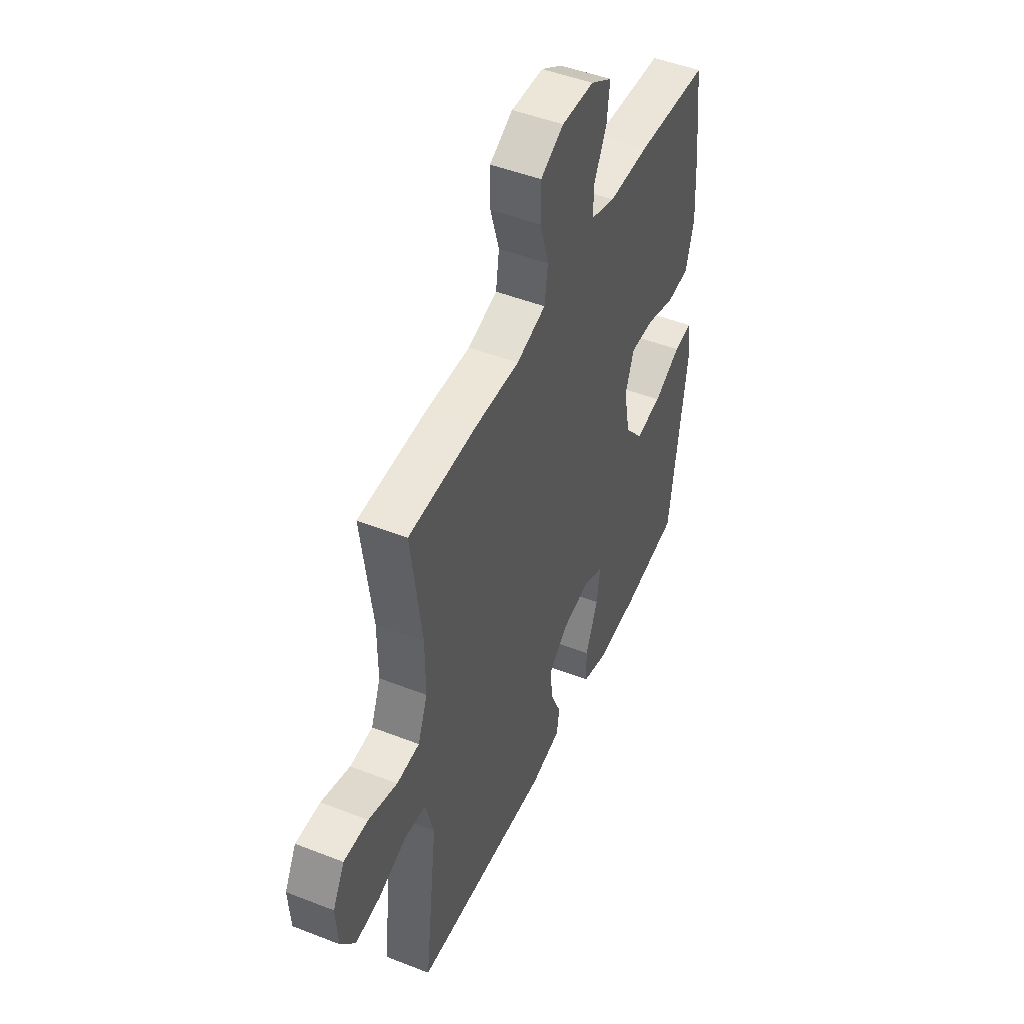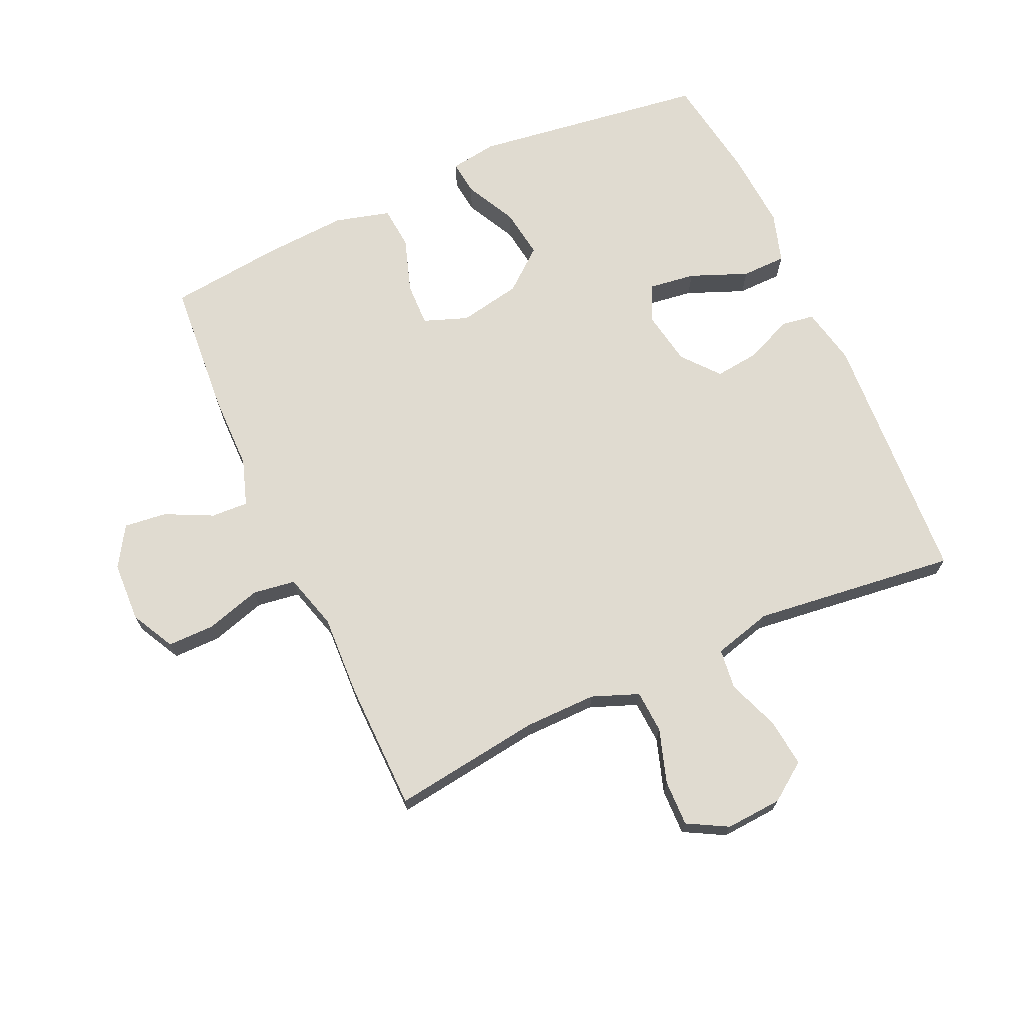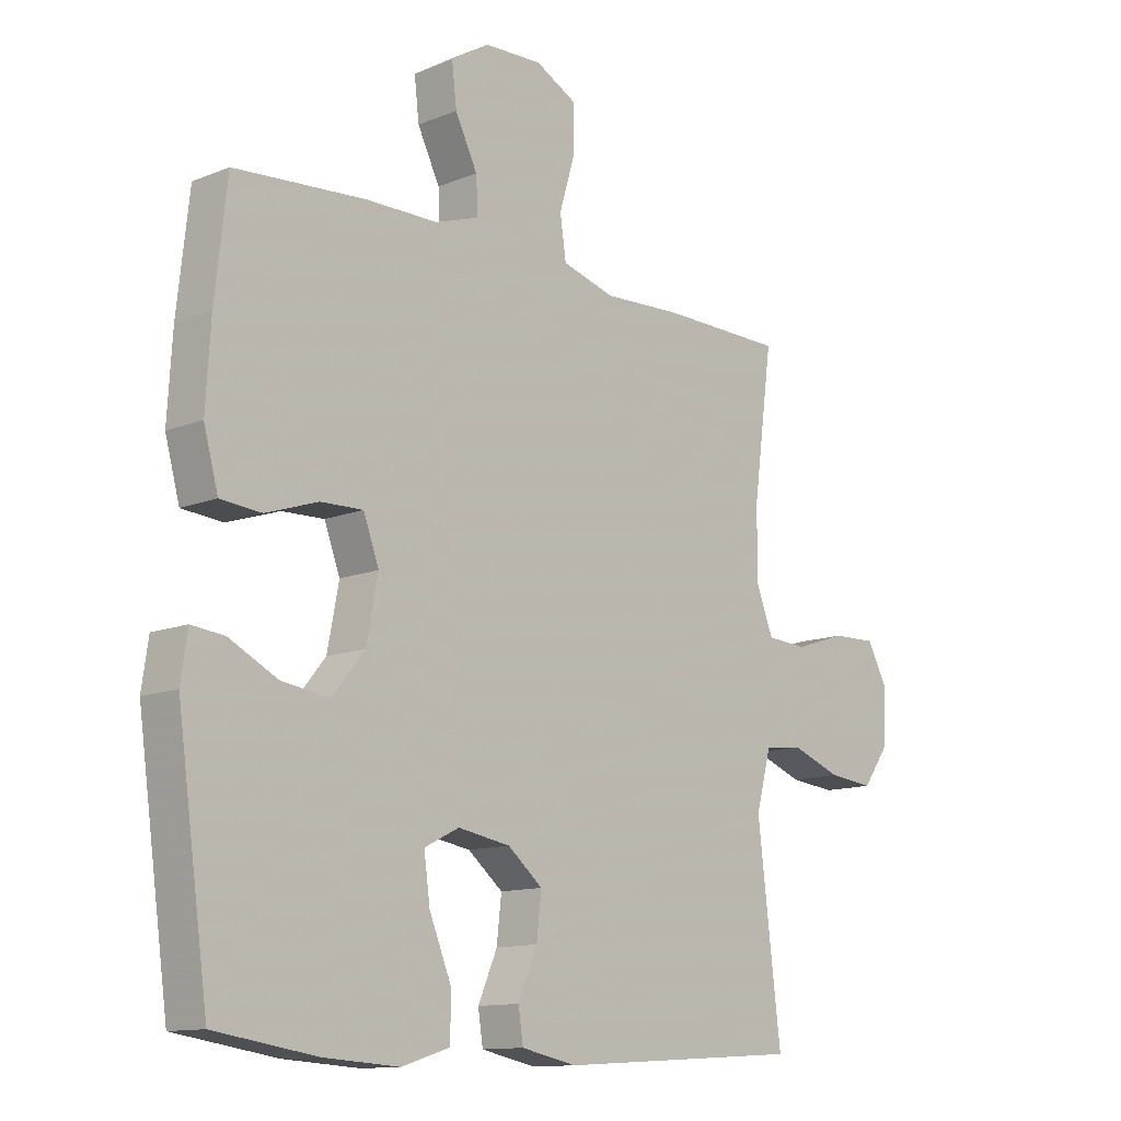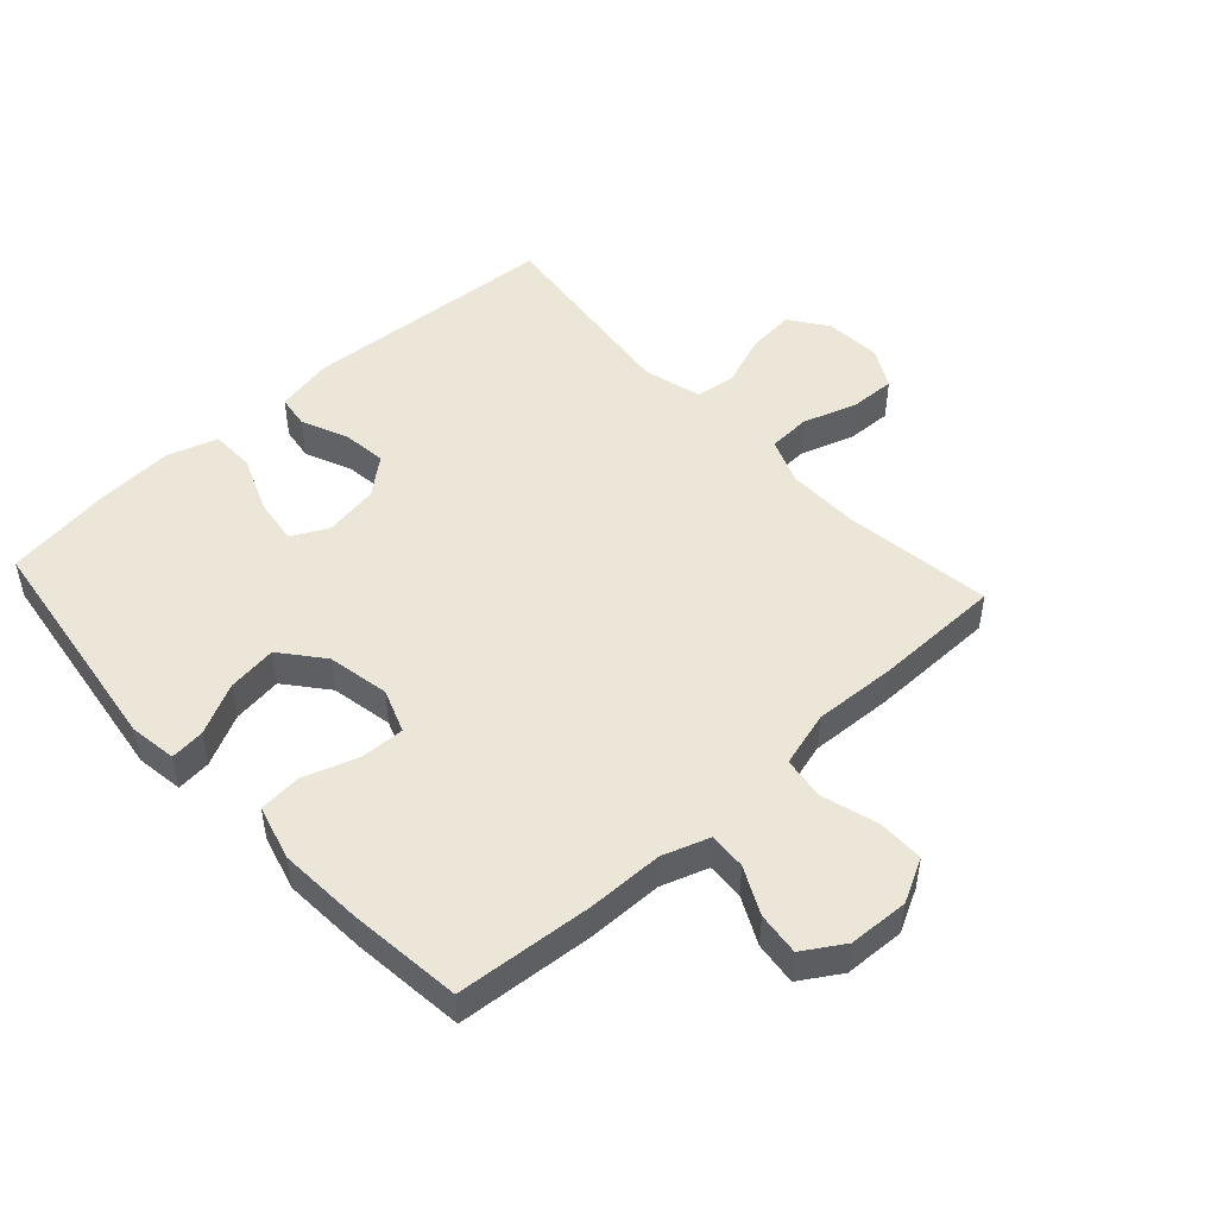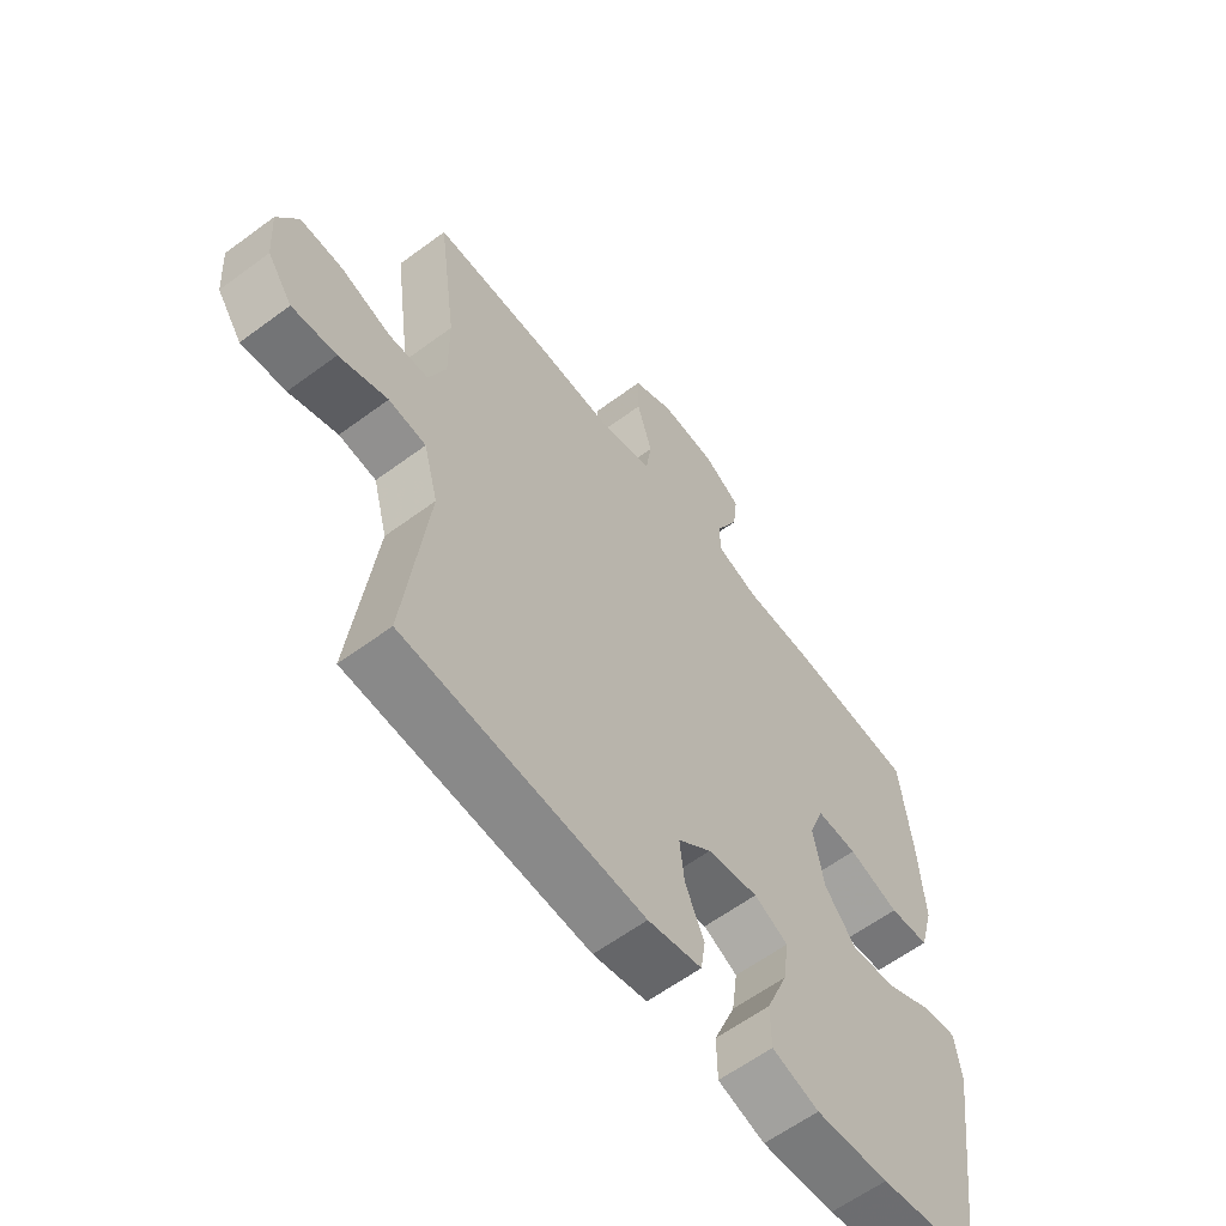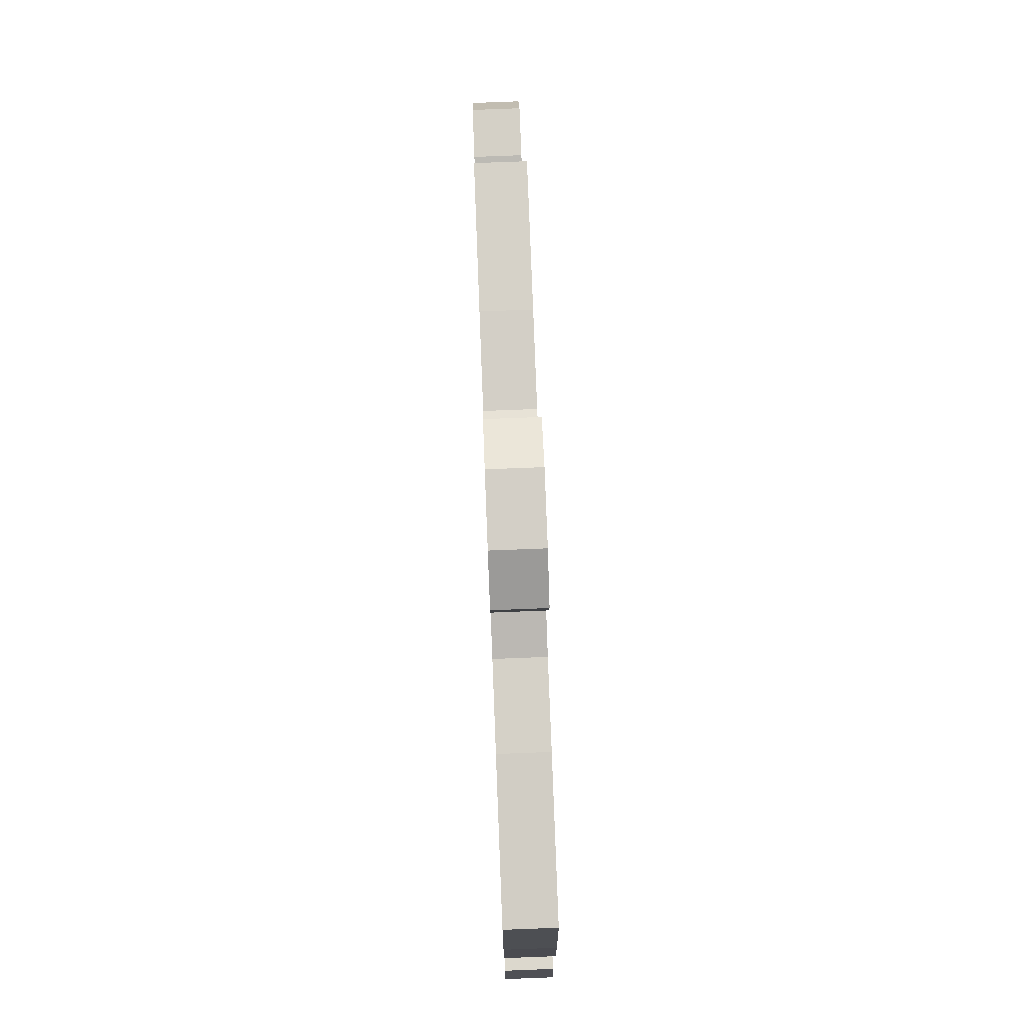
<metadata>
{"format":"obj","ext":"obj","renderer":"f3d","projection":"perspective","resolution":1024,"background":"white","views":[{"elev":48.0,"azim":113.7,"up":"+Z"},{"elev":69.9,"azim":65.5,"up":"+Y"},{"elev":-12.3,"azim":-46.6,"up":"+Z"},{"elev":48.7,"azim":-42.4,"up":"+Y"},{"elev":-60.7,"azim":127.1,"up":"+Z"},{"elev":78.7,"azim":-92.2,"up":"+Z"}]}
</metadata>
<code>
v 0.5 0.07 0.5
v 0.468 0.07 0.263
v 0.467 0.07 0.148
v 0.496 0.07 0.074
v 0.564 0.07 0.07
v 0.65 0.07 0.098
v 0.723 0.07 0.1
v 0.758 0.07 0.036
v 0.752 0.07 -0.054
v 0.709 0.07 -0.114
v 0.633 0.07 -0.106
v 0.55 0.07 -0.075
v 0.486 0.07 -0.083
v 0.461 0.07 -0.176
v 0.5 0.07 -0.5
v 0.091 0.07 -0.525
v -0.001 0.07 -0.506
v -0.009 0.07 -0.453
v 0.023 0.07 -0.379
v 0.031 0.07 -0.308
v -0.027 0.07 -0.26
v -0.114 0.07 -0.245
v -0.172 0.07 -0.274
v -0.162 0.07 -0.347
v -0.125 0.07 -0.438
v -0.126 0.07 -0.509
v -0.206 0.07 -0.534
v -0.331 0.07 -0.526
v -0.5 0.07 -0.5
v -0.552 0.07 -0.128
v -0.541 0.07 -0.053
v -0.486 0.07 -0.059
v -0.405 0.07 -0.1
v -0.326 0.07 -0.111
v -0.272 0.07 -0.045
v -0.253 0.07 0.054
v -0.279 0.07 0.124
v -0.349 0.07 0.122
v -0.436 0.07 0.093
v -0.504 0.07 0.099
v -0.528 0.07 0.187
v -0.52 0.07 0.32
v -0.5 0.07 0.5
v -0.283 0.07 0.517
v -0.163 0.07 0.518
v -0.089 0.07 0.543
v -0.092 0.07 0.602
v -0.129 0.07 0.677
v -0.137 0.07 0.745
v -0.073 0.07 0.785
v 0.023 0.07 0.789
v 0.092 0.07 0.753
v 0.092 0.07 0.678
v 0.066 0.07 0.59
v 0.076 0.07 0.522
v 0.164 0.07 0.497
v 0.296 0.07 0.503
v 0.5 0 0.5
v 0.468 0 0.263
v 0.467 0 0.148
v 0.496 0 0.074
v 0.564 0 0.07
v 0.65 0 0.098
v 0.723 0 0.1
v 0.758 0 0.036
v 0.752 0 -0.054
v 0.709 0 -0.114
v 0.633 0 -0.106
v 0.55 0 -0.075
v 0.486 0 -0.083
v 0.461 0 -0.176
v 0.5 0 -0.5
v 0.091 0 -0.525
v -0.001 0 -0.506
v -0.009 0 -0.453
v 0.023 0 -0.379
v 0.031 0 -0.308
v -0.027 0 -0.26
v -0.114 0 -0.245
v -0.172 0 -0.274
v -0.162 0 -0.347
v -0.125 0 -0.438
v -0.126 0 -0.509
v -0.206 0 -0.534
v -0.331 0 -0.526
v -0.5 0 -0.5
v -0.552 0 -0.128
v -0.541 0 -0.053
v -0.486 0 -0.059
v -0.405 0 -0.1
v -0.326 0 -0.111
v -0.272 0 -0.045
v -0.253 0 0.054
v -0.279 0 0.124
v -0.349 0 0.122
v -0.436 0 0.093
v -0.504 0 0.099
v -0.528 0 0.187
v -0.52 0 0.32
v -0.5 0 0.5
v -0.283 0 0.517
v -0.163 0 0.518
v -0.089 0 0.543
v -0.092 0 0.602
v -0.129 0 0.677
v -0.137 0 0.745
v -0.073 0 0.785
v 0.023 0 0.789
v 0.092 0 0.753
v 0.092 0 0.678
v 0.066 0 0.59
v 0.076 0 0.522
v 0.164 0 0.497
v 0.296 0 0.503
f 56 57 1 2
f 55 56 2 3
f 51 52 53 54
f 51 54 55
f 50 51 55
f 47 48 49 50
f 46 47 50 55
f 45 46 55 3
f 38 39 40 41
f 37 38 41 42
f 30 31 32 33
f 30 33 34
f 29 30 34
f 28 29 34 35
f 24 25 26 27
f 23 24 27 28
f 16 17 18 19
f 14 15 16 19
f 13 14 19 20
f 9 10 11 12
f 7 8 9 12
f 5 6 7 12
f 4 5 12 13
f 37 42 43 44
f 36 37 44 45
f 23 28 35 36
f 22 23 36 45
f 21 22 45 3
f 13 20 21
f 3 4 13 21
f 59 58 114 113
f 60 59 113 112
f 111 110 109 108
f 112 111 108
f 112 108 107
f 107 106 105 104
f 112 107 104 103
f 60 112 103 102
f 98 97 96 95
f 99 98 95 94
f 90 89 88 87
f 91 90 87
f 91 87 86
f 92 91 86 85
f 84 83 82 81
f 85 84 81 80
f 76 75 74 73
f 76 73 72 71
f 77 76 71 70
f 69 68 67 66
f 69 66 65 64
f 69 64 63 62
f 70 69 62 61
f 101 100 99 94
f 102 101 94 93
f 93 92 85 80
f 102 93 80 79
f 60 102 79 78
f 78 77 70
f 78 70 61 60
f 1 58 59 2
f 2 59 60 3
f 3 60 61 4
f 4 61 62 5
f 5 62 63 6
f 6 63 64 7
f 7 64 65 8
f 8 65 66 9
f 9 66 67 10
f 10 67 68 11
f 11 68 69 12
f 12 69 70 13
f 13 70 71 14
f 14 71 72 15
f 15 72 73 16
f 16 73 74 17
f 17 74 75 18
f 18 75 76 19
f 19 76 77 20
f 20 77 78 21
f 21 78 79 22
f 22 79 80 23
f 23 80 81 24
f 24 81 82 25
f 25 82 83 26
f 26 83 84 27
f 27 84 85 28
f 28 85 86 29
f 29 86 87 30
f 30 87 88 31
f 31 88 89 32
f 32 89 90 33
f 33 90 91 34
f 34 91 92 35
f 35 92 93 36
f 36 93 94 37
f 37 94 95 38
f 38 95 96 39
f 39 96 97 40
f 40 97 98 41
f 41 98 99 42
f 42 99 100 43
f 43 100 101 44
f 44 101 102 45
f 45 102 103 46
f 46 103 104 47
f 47 104 105 48
f 48 105 106 49
f 49 106 107 50
f 50 107 108 51
f 51 108 109 52
f 52 109 110 53
f 53 110 111 54
f 54 111 112 55
f 55 112 113 56
f 56 113 114 57
f 57 114 58 1

</code>
